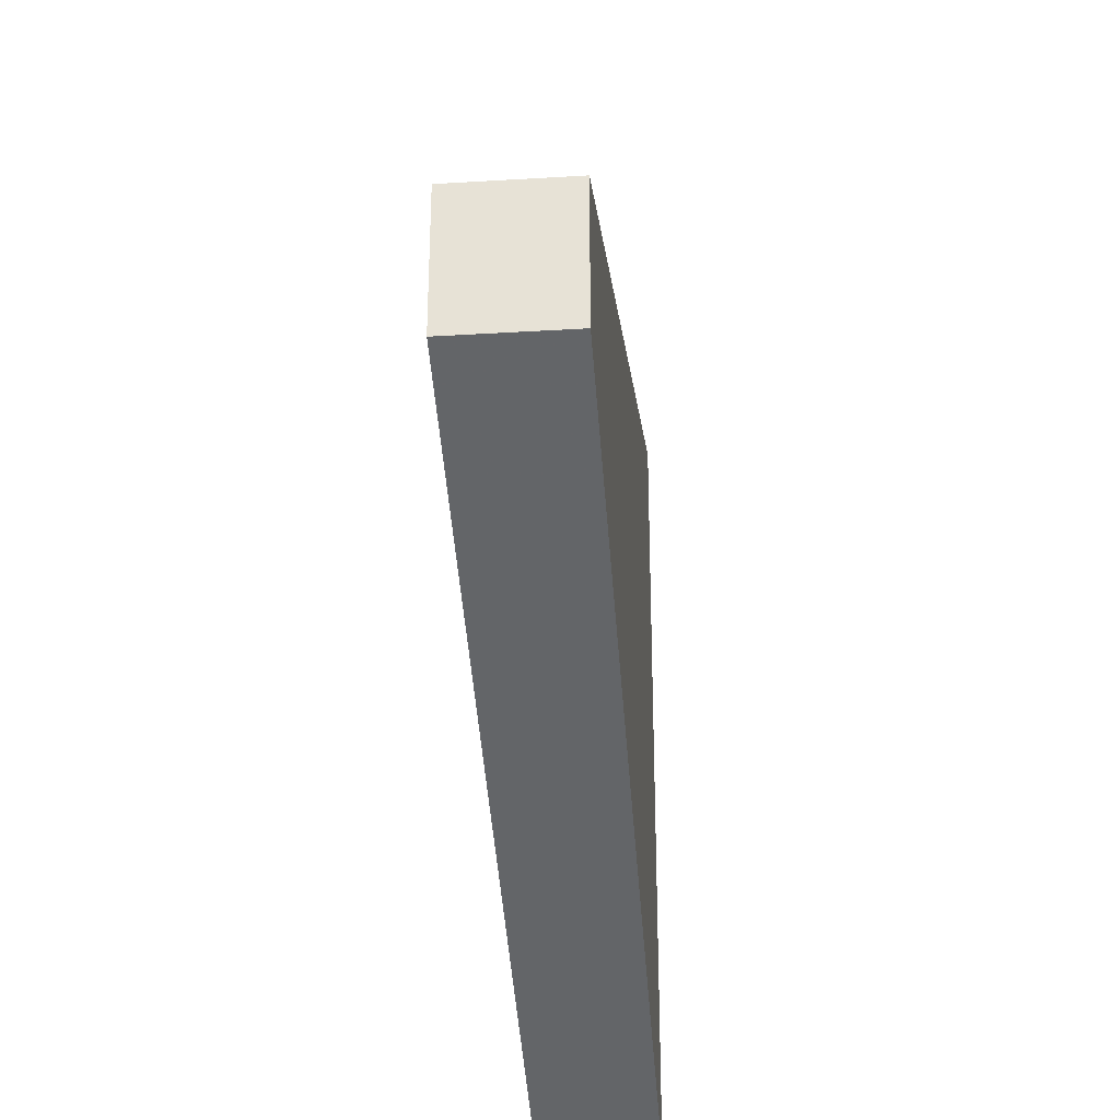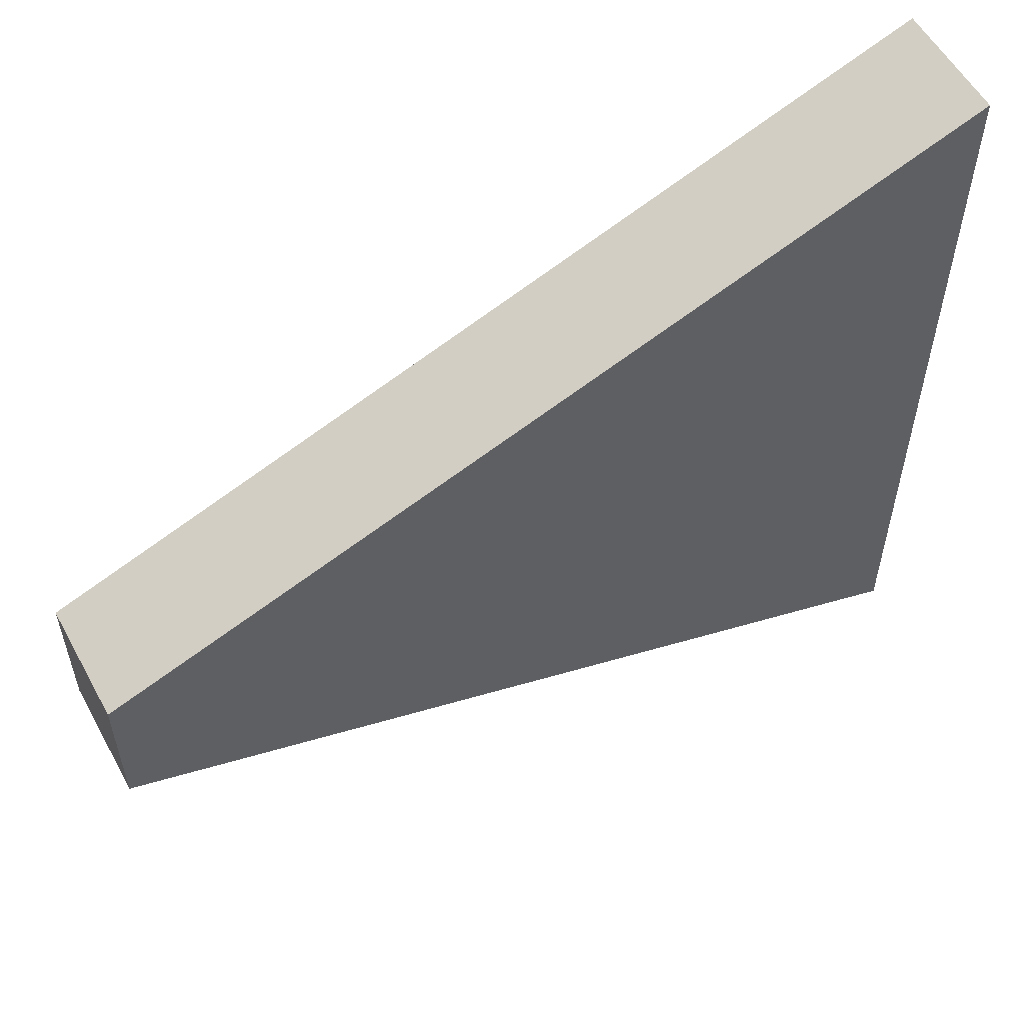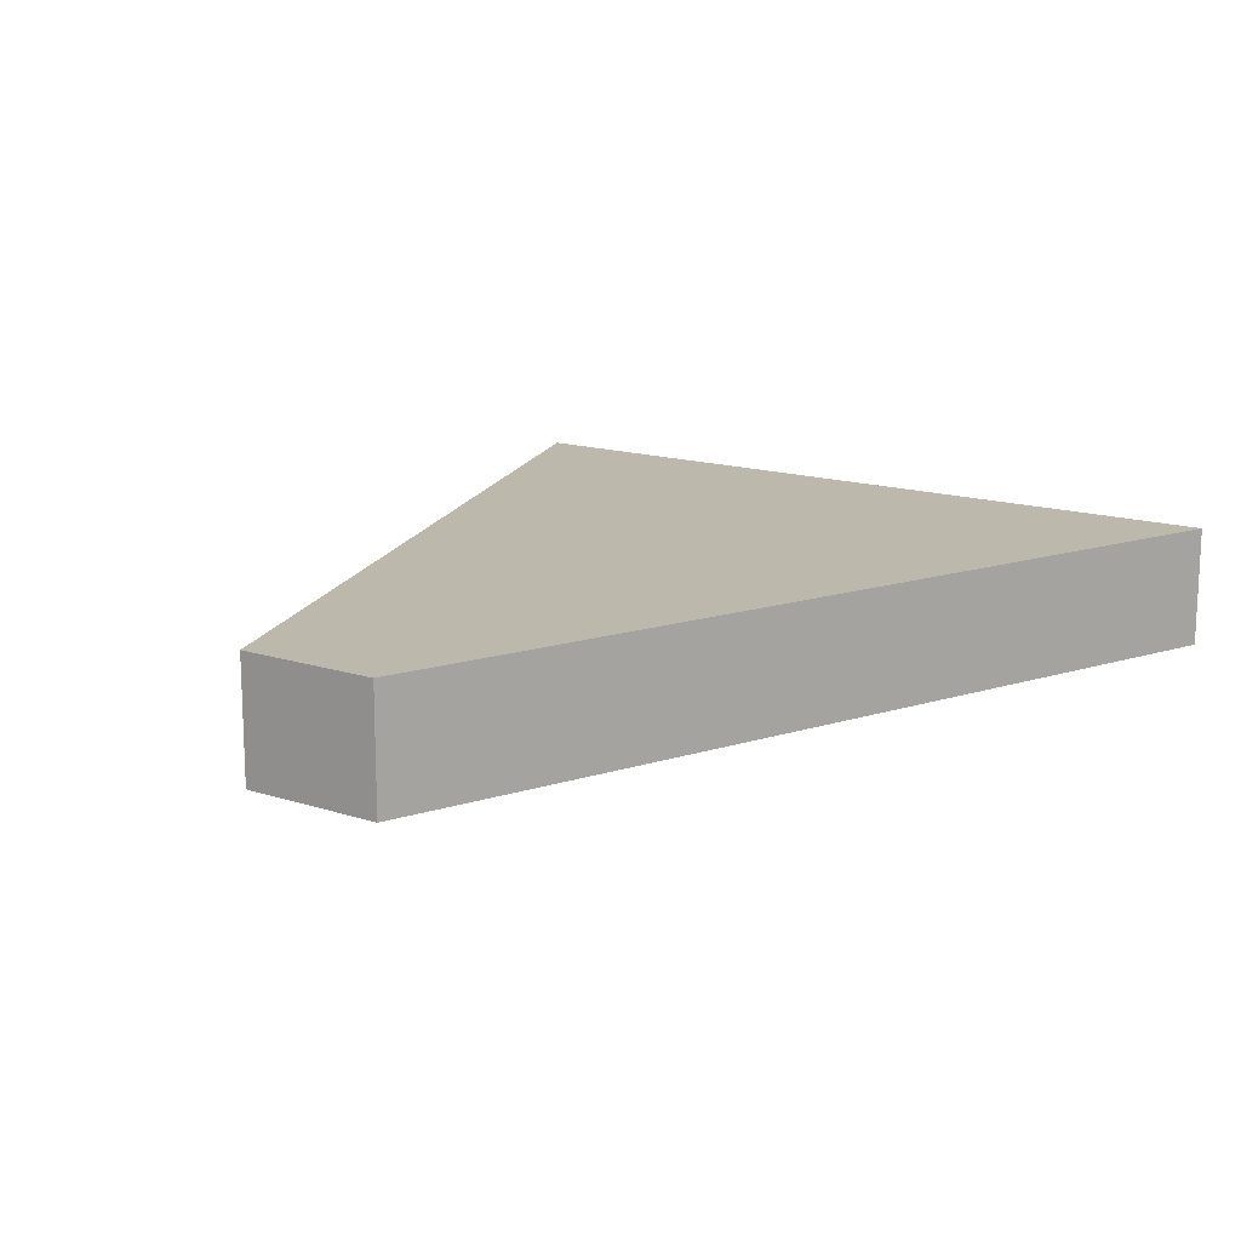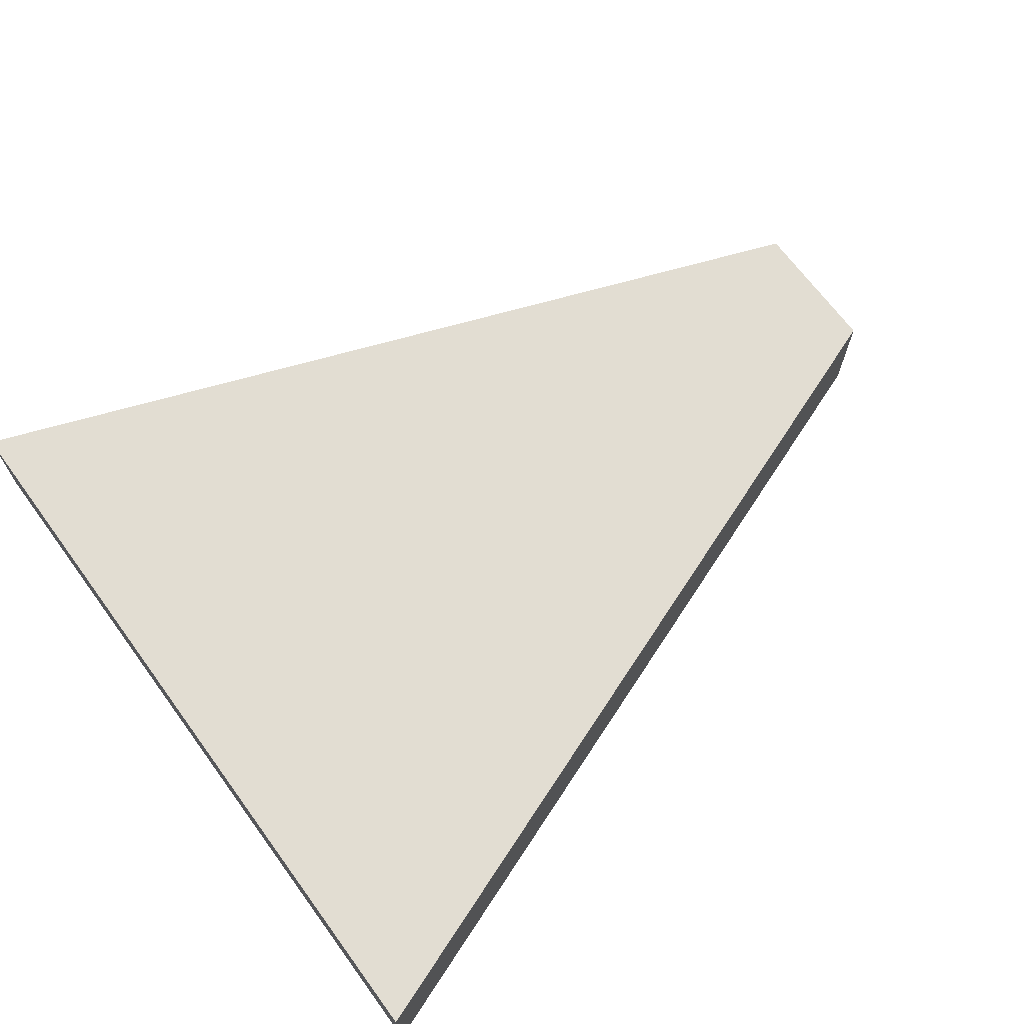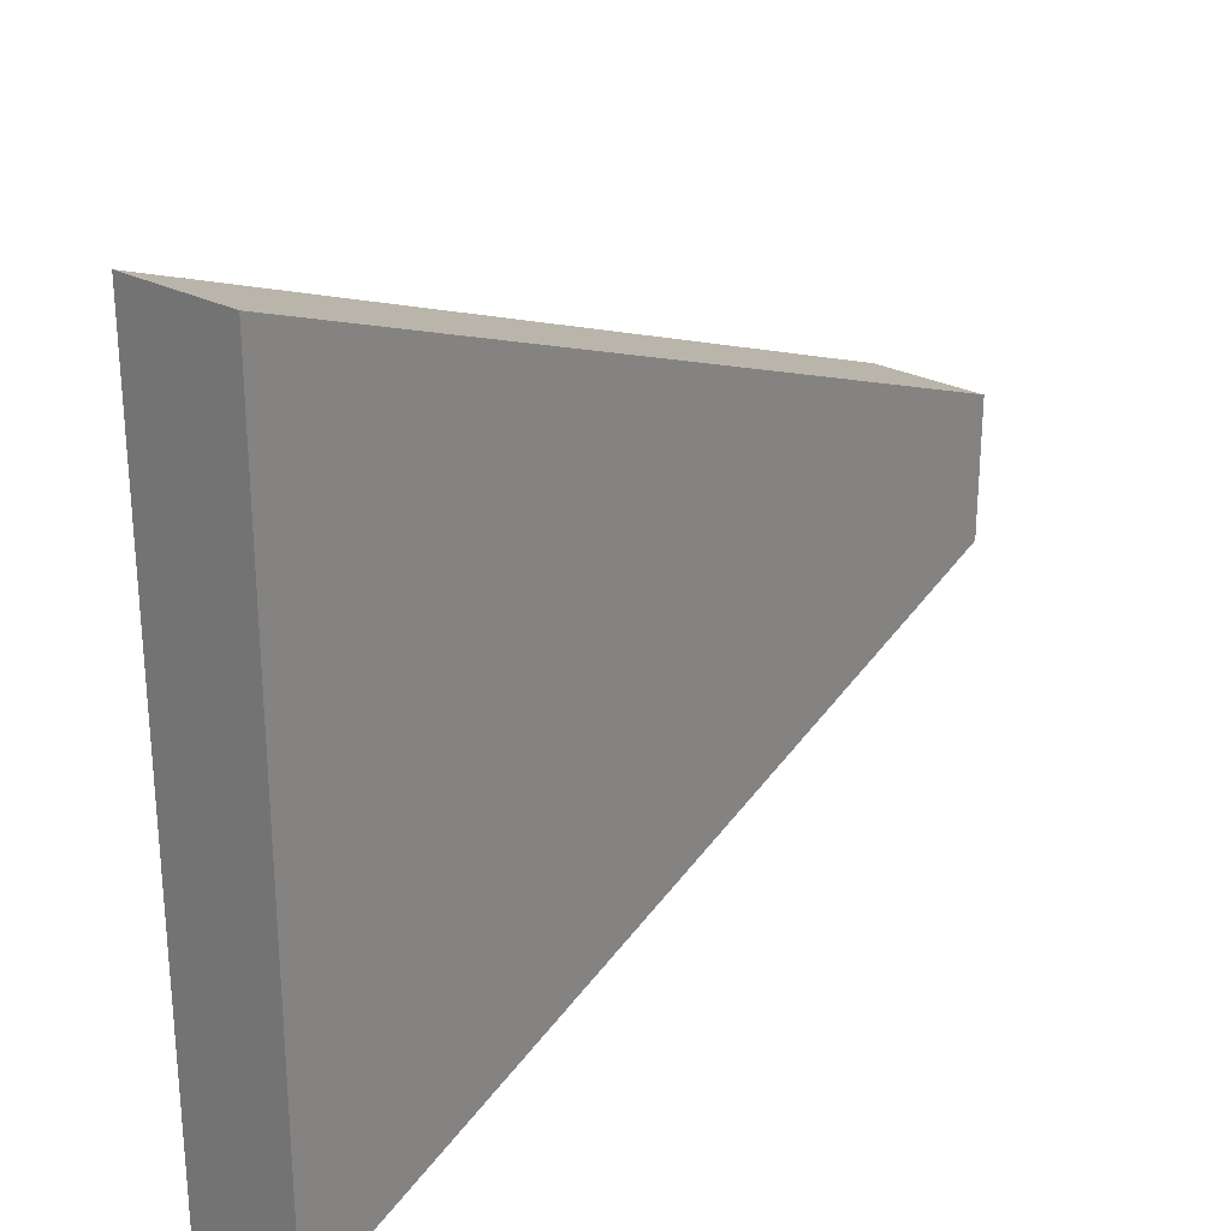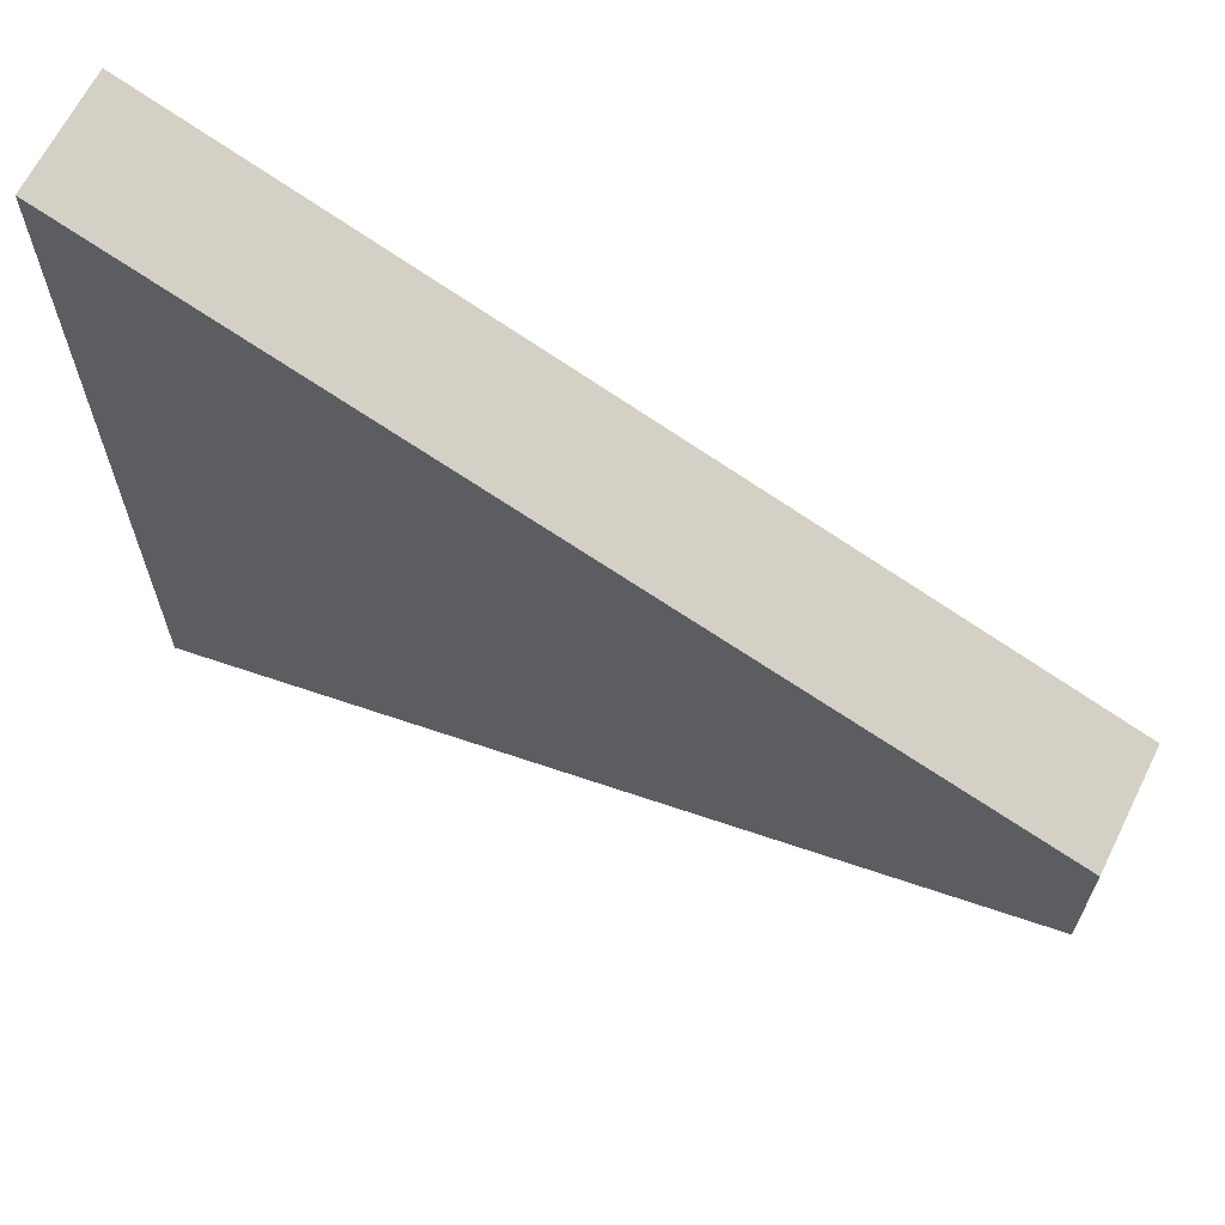
<metadata>
{"format":"obj","ext":"obj","renderer":"f3d","projection":"perspective","resolution":1024,"background":"white","views":[{"elev":-31.2,"azim":-85.1,"up":"+Y"},{"elev":56.3,"azim":-28.6,"up":"+Y"},{"elev":14.9,"azim":-55.0,"up":"+Z"},{"elev":68.3,"azim":143.7,"up":"+Z"},{"elev":26.3,"azim":129.9,"up":"+Y"},{"elev":65.8,"azim":-153.5,"up":"+Y"}]}
</metadata>
<code>
o object
v -3.778 1.334 0.9741
v -3.778 -1.334 0.9741
v 12.65 -7.459 0.9741
v 12.65 7.459 0.9741
v -3.778 1.334 -1.268
v -3.778 -1.334 -1.268
v 12.65 -7.459 -1.268
v 12.65 7.459 -1.268
f 1 2 3 4
f 1 5 6 2
f 2 6 7 3
f 7 8 4 3
f 4 8 5 1
f 5 8 7 6

</code>
